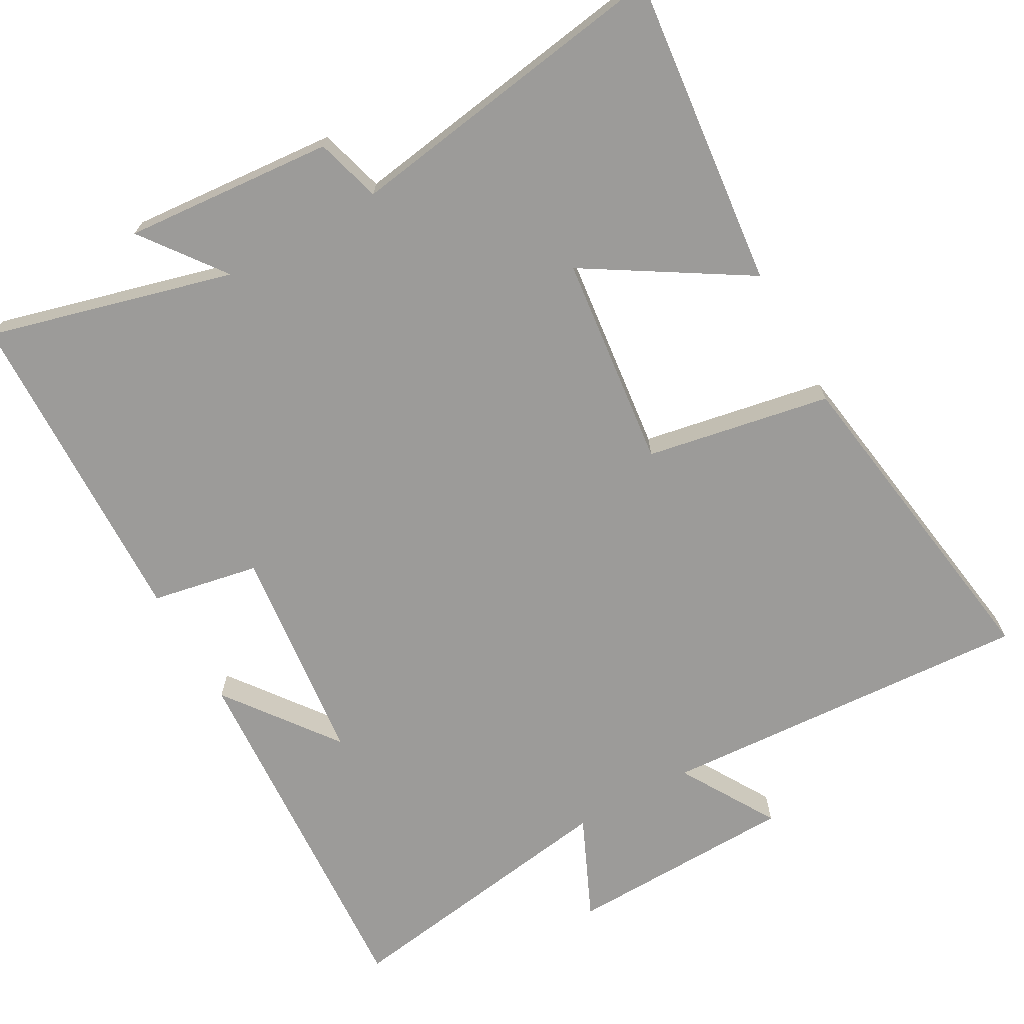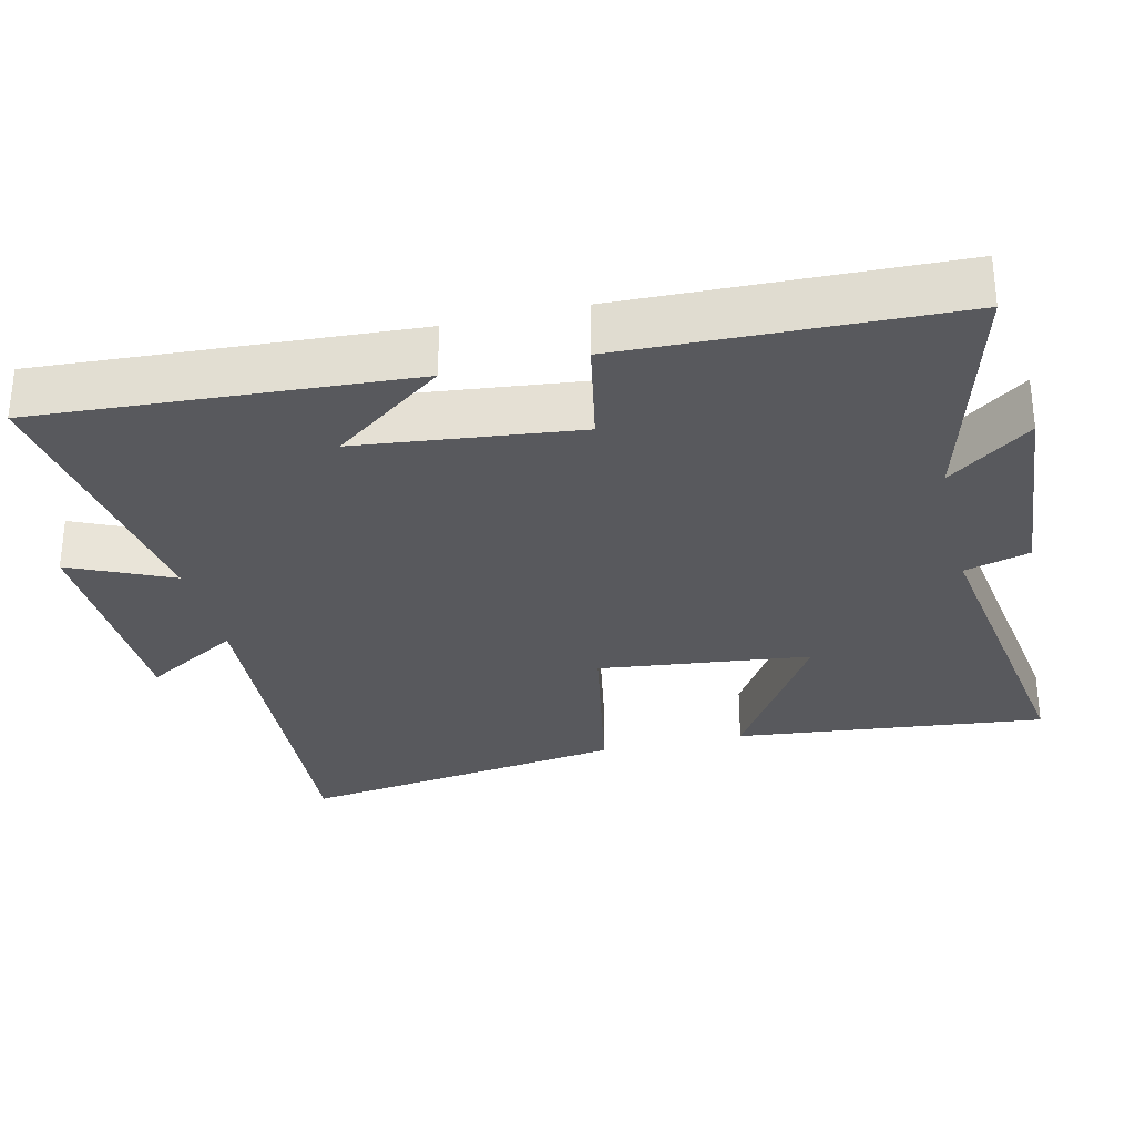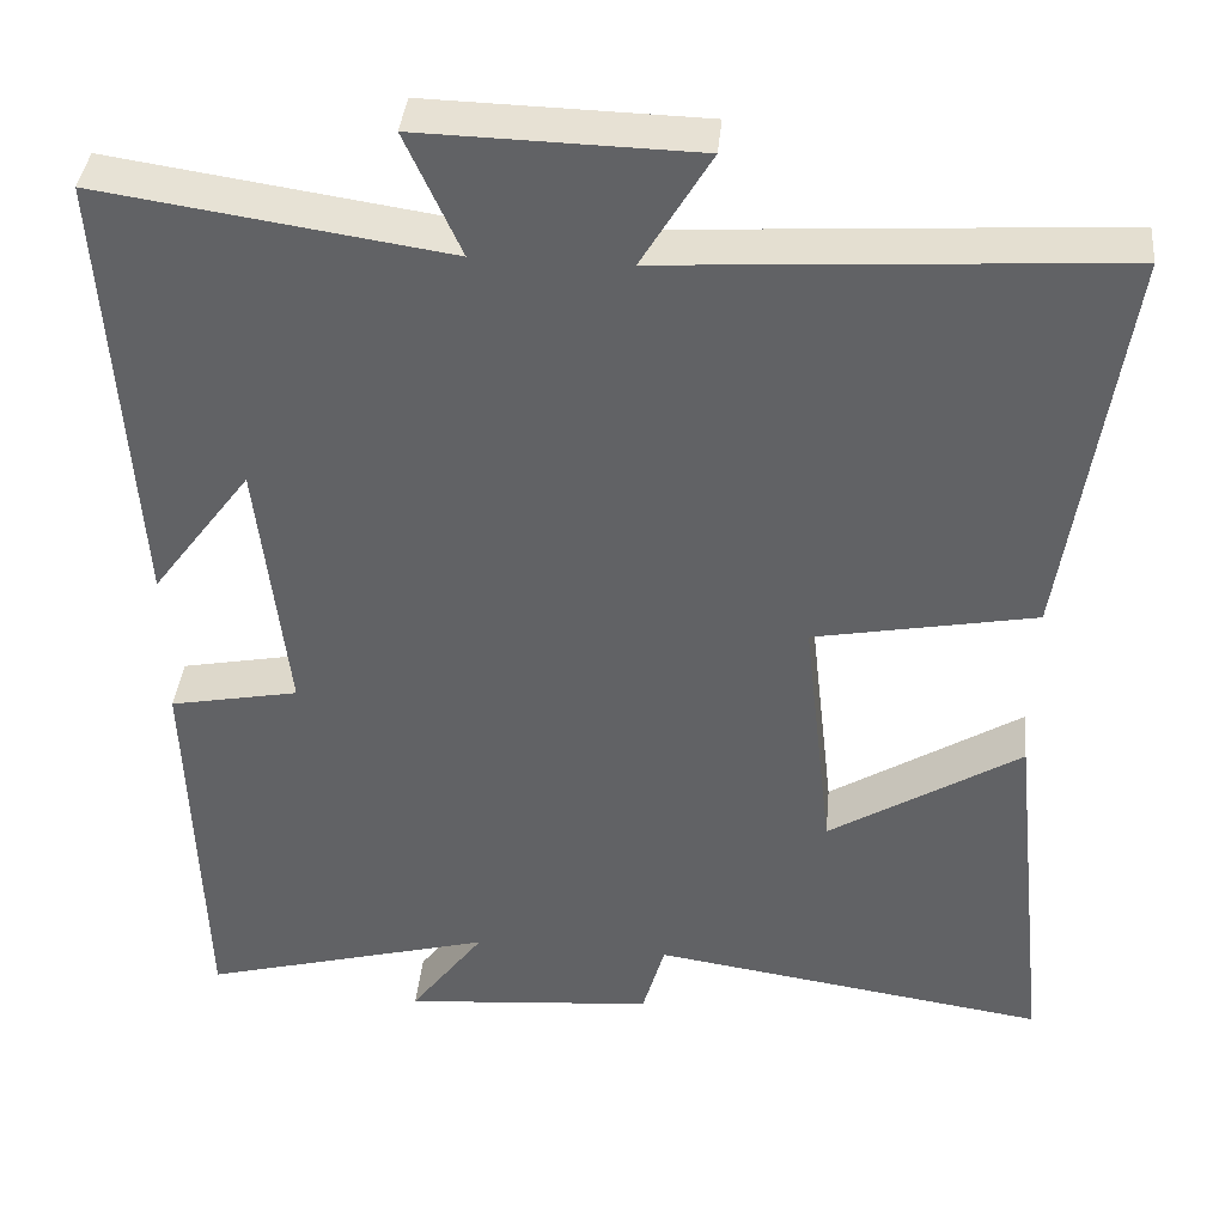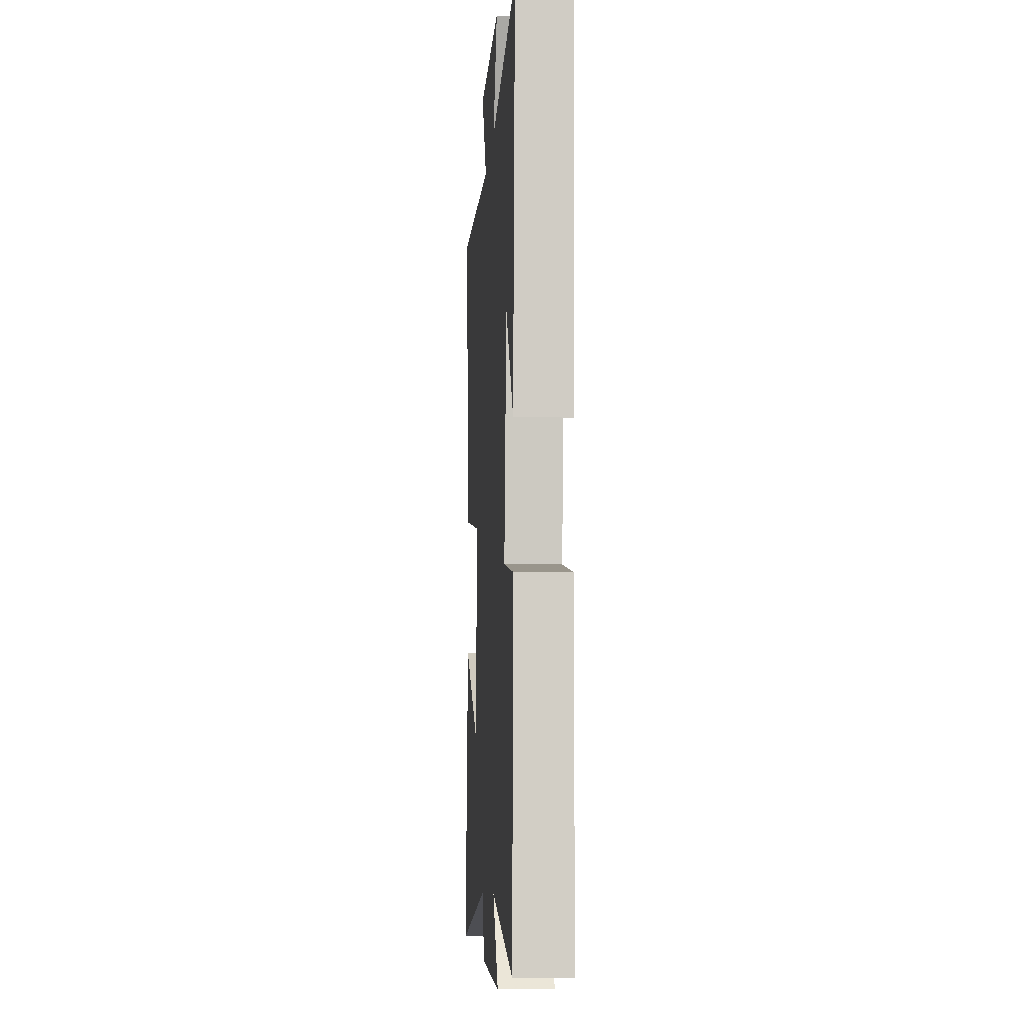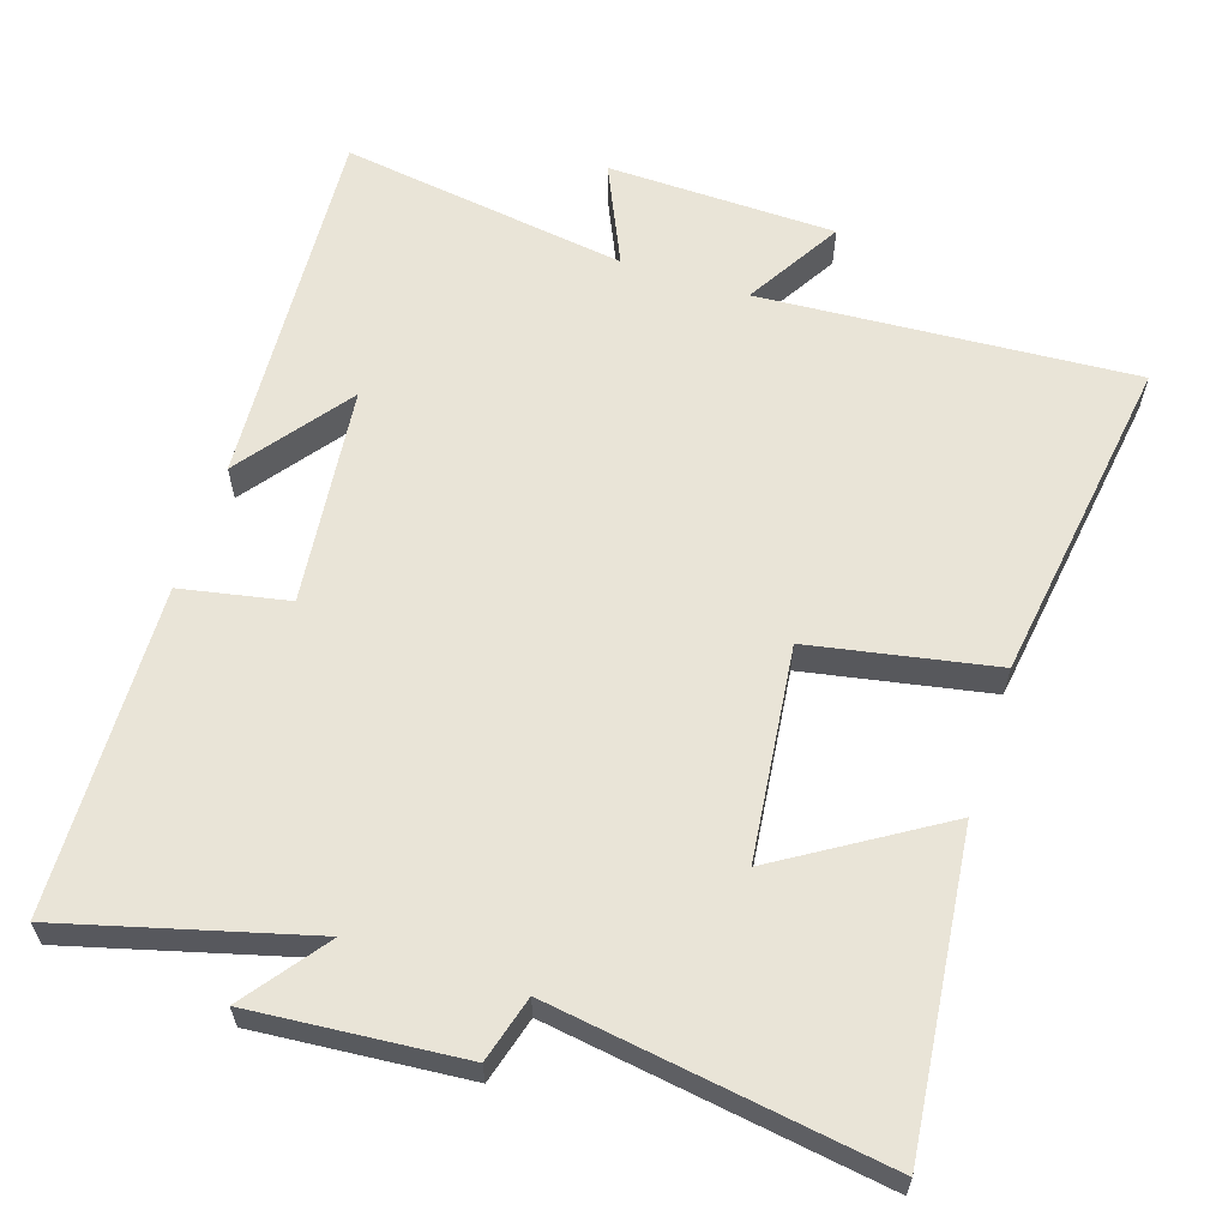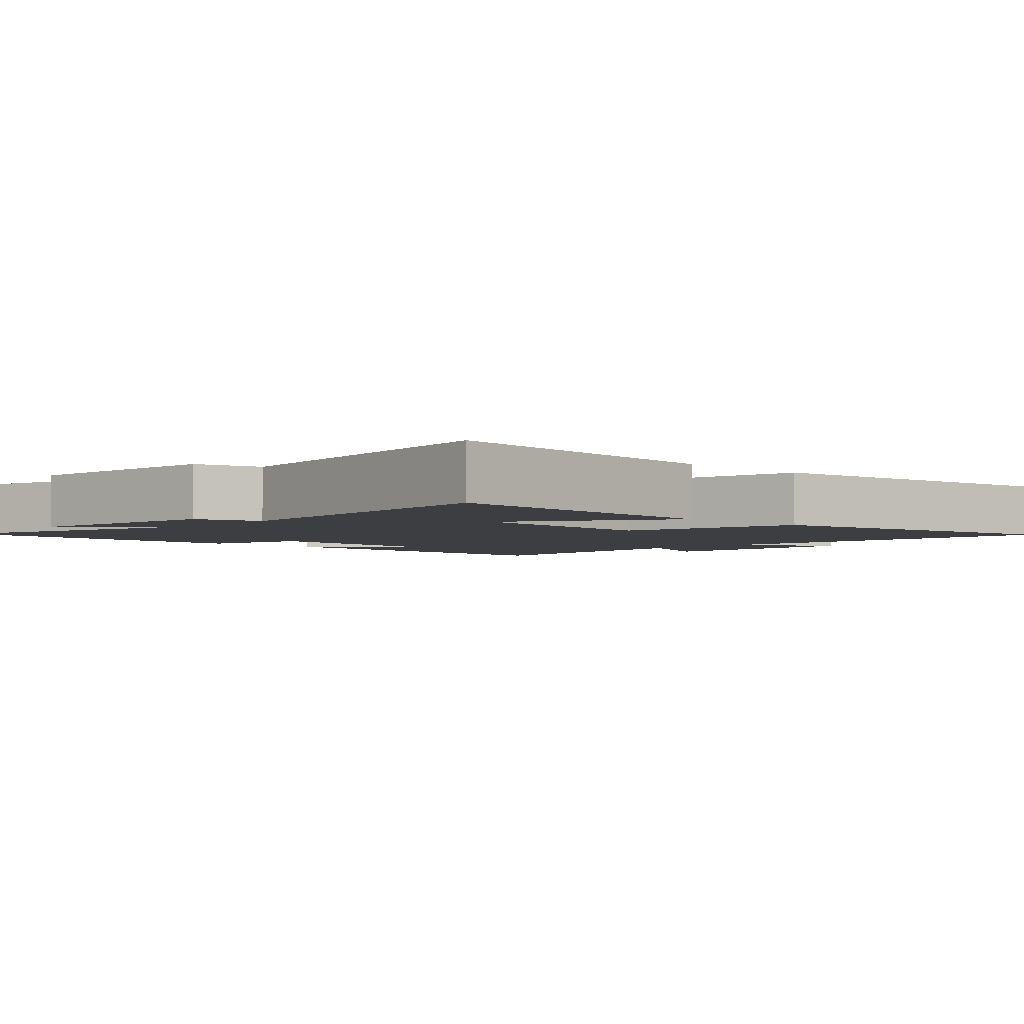
<metadata>
{"format":"obj","ext":"obj","renderer":"f3d","projection":"perspective","resolution":1024,"background":"white","views":[{"elev":-69.8,"azim":-150.7,"up":"+Y"},{"elev":-30.2,"azim":103.3,"up":"+Y"},{"elev":38.8,"azim":-174.6,"up":"+Z"},{"elev":-8.8,"azim":86.0,"up":"+Z"},{"elev":61.1,"azim":-162.1,"up":"+Y"},{"elev":-3.3,"azim":-134.1,"up":"+Y"}]}
</metadata>
<code>
v -0.547 0.07 -0.57
v -0.5 0.07 -0.135
v -0.277 0.07 -0.273
v -0.243 0.07 0.023
v -0.5 0.07 0.071
v -0.568 0.07 0.533
v -0.046 0.07 0.5
v -0.126 0.07 0.634
v 0.194 0.07 0.642
v 0.13 0.07 0.5
v 0.532 0.07 0.56
v 0.5 0.07 0.044
v 0.384 0.07 0.199
v 0.35 0.07 -0.107
v 0.5 0.07 -0.136
v 0.486 0.07 -0.591
v 0.146 0.07 -0.5
v 0.232 0.07 -0.615
v -0.06 0.07 -0.591
v -0.086 0.07 -0.5
v -0.547 0 -0.57
v -0.5 0 -0.135
v -0.277 0 -0.273
v -0.243 0 0.023
v -0.5 0 0.071
v -0.568 0 0.533
v -0.046 0 0.5
v -0.126 0 0.634
v 0.194 0 0.642
v 0.13 0 0.5
v 0.532 0 0.56
v 0.5 0 0.044
v 0.384 0 0.199
v 0.35 0 -0.107
v 0.5 0 -0.136
v 0.486 0 -0.591
v 0.146 0 -0.5
v 0.232 0 -0.615
v -0.06 0 -0.591
v -0.086 0 -0.5
f 17 18 19 20
f 14 15 16 17
f 13 14 17 20
f 11 12 13
f 10 11 13 20
f 7 8 9 10
f 7 10 20
f 4 5 6 7
f 3 4 7 20
f 1 2 3 20
f 40 39 38 37
f 37 36 35 34
f 40 37 34 33
f 33 32 31
f 40 33 31 30
f 30 29 28 27
f 40 30 27
f 27 26 25 24
f 40 27 24 23
f 40 23 22 21
f 1 21 22 2
f 2 22 23 3
f 3 23 24 4
f 4 24 25 5
f 5 25 26 6
f 6 26 27 7
f 7 27 28 8
f 8 28 29 9
f 9 29 30 10
f 10 30 31 11
f 11 31 32 12
f 12 32 33 13
f 13 33 34 14
f 14 34 35 15
f 15 35 36 16
f 16 36 37 17
f 17 37 38 18
f 18 38 39 19
f 19 39 40 20
f 20 40 21 1

</code>
